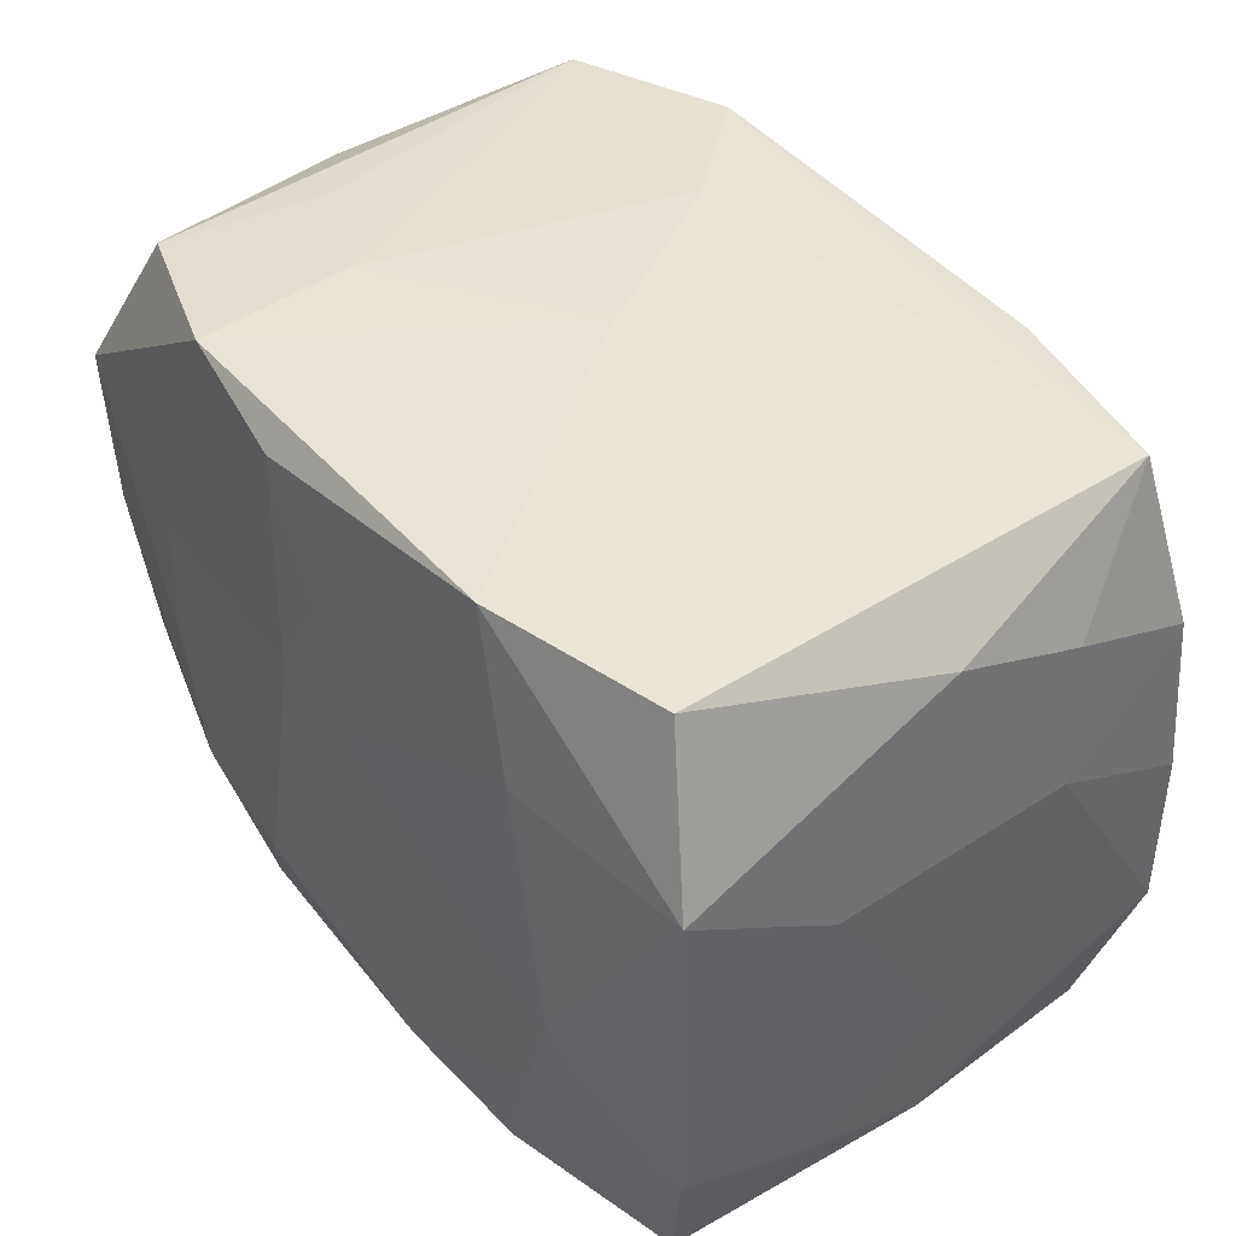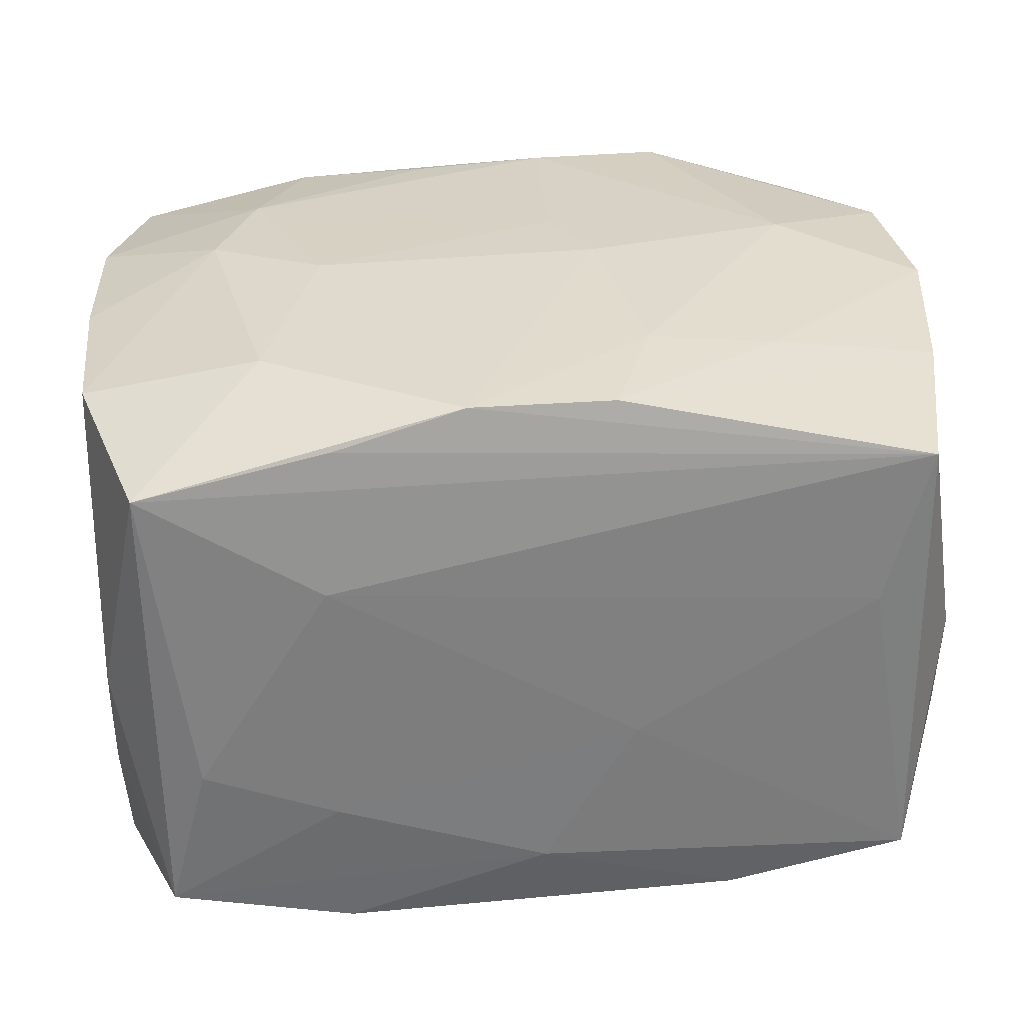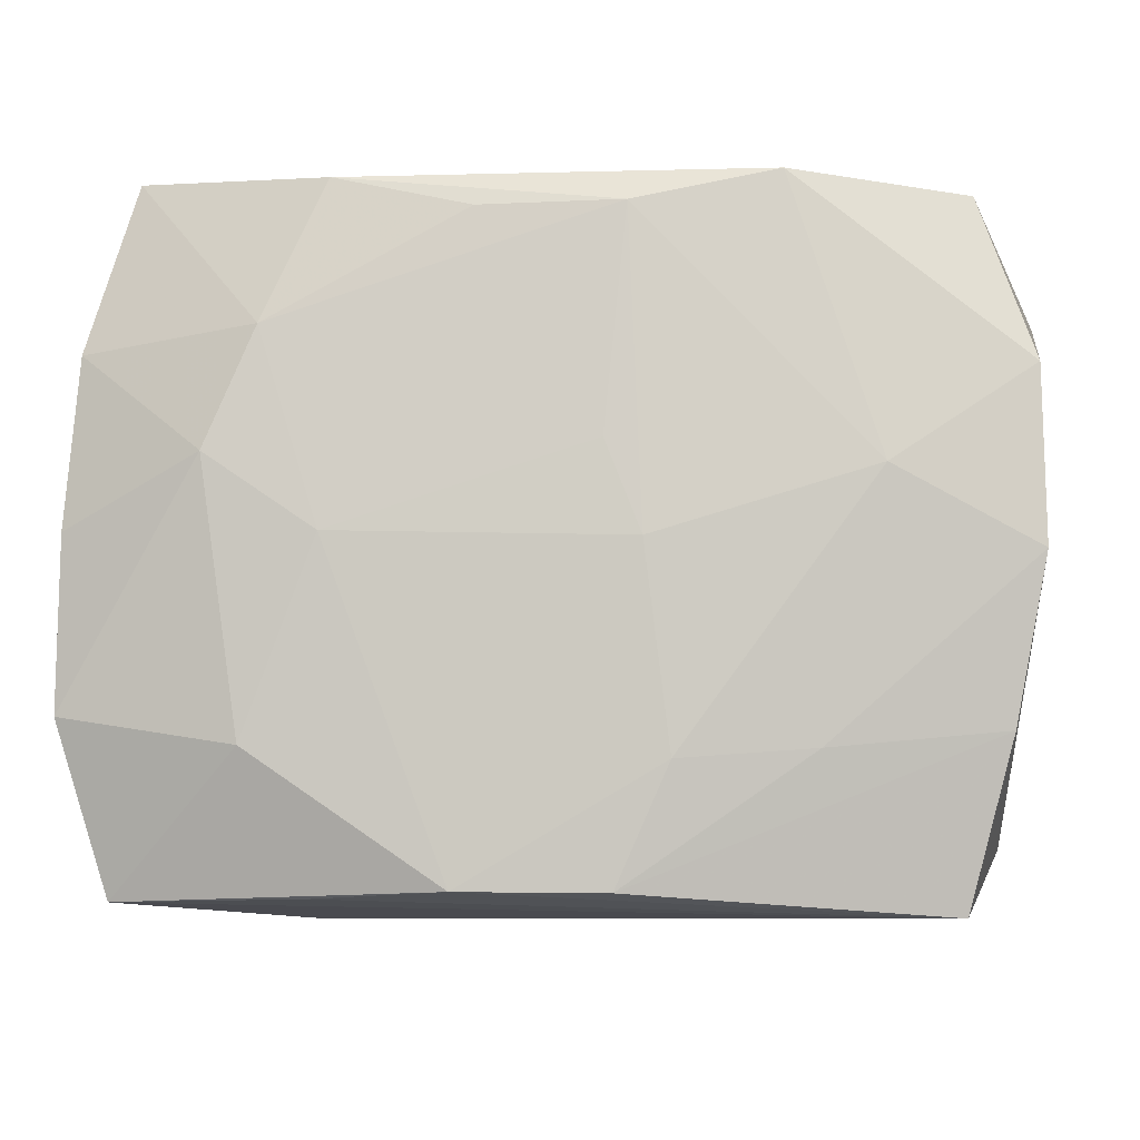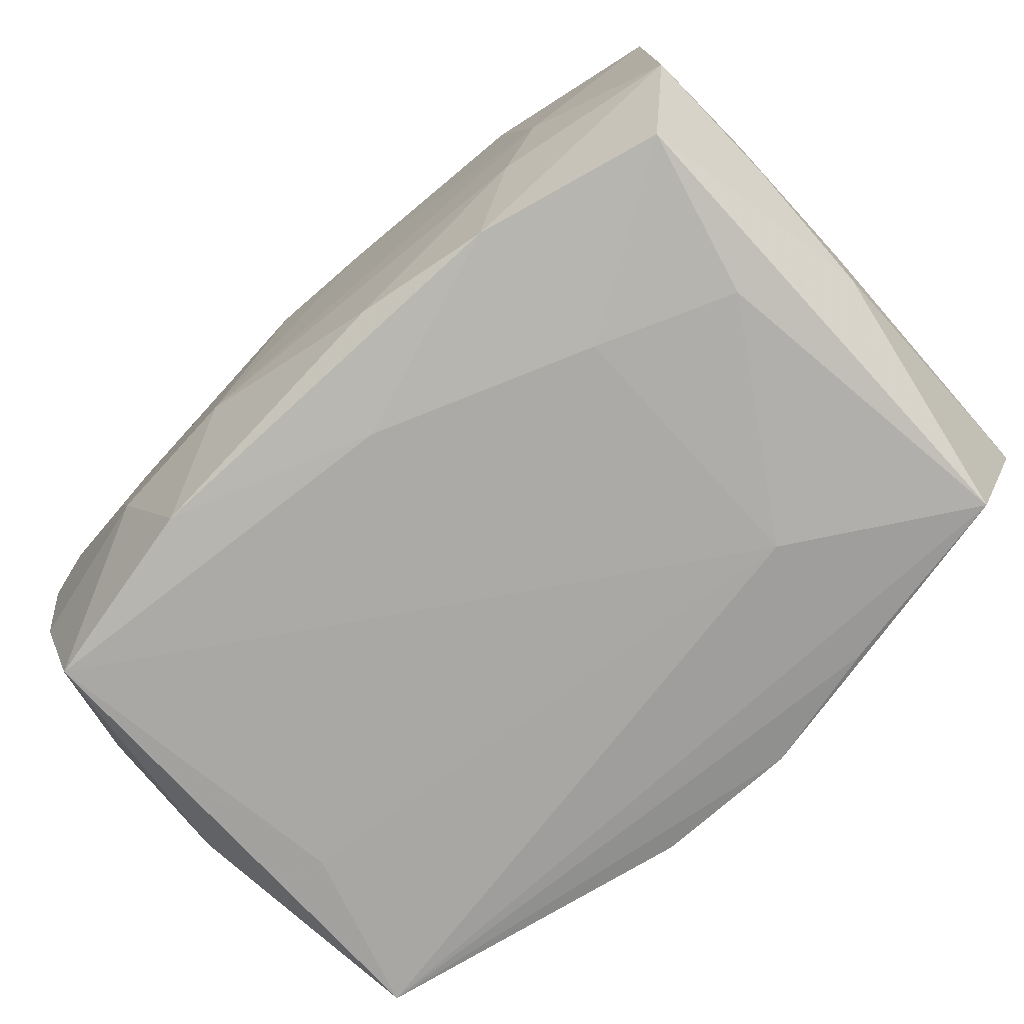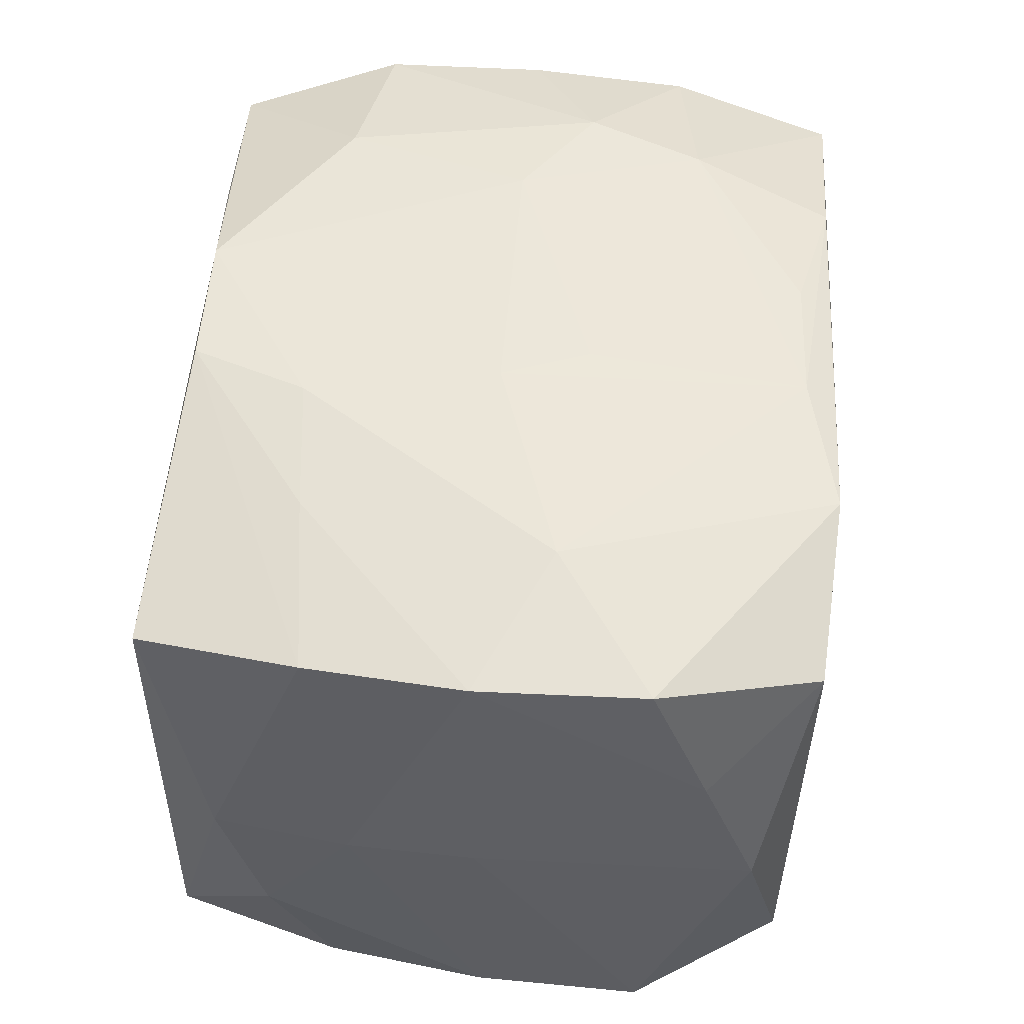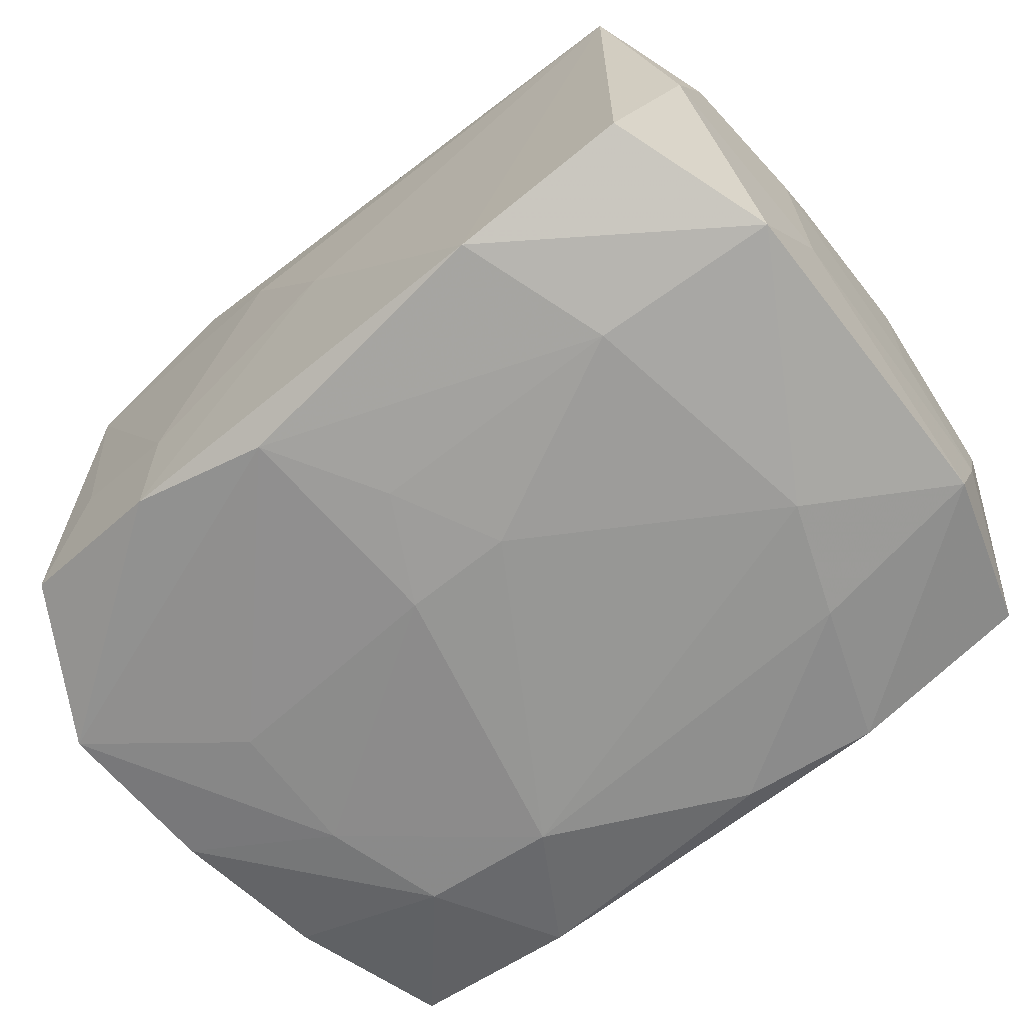
<metadata>
{"format":"obj","ext":"obj","renderer":"f3d","projection":"perspective","resolution":1024,"background":"white","views":[{"elev":44.1,"azim":-127.4,"up":"+Y"},{"elev":30.9,"azim":-7.8,"up":"+Z"},{"elev":-6.6,"azim":3.8,"up":"+Y"},{"elev":-75.3,"azim":-138.2,"up":"+Y"},{"elev":50.6,"azim":93.1,"up":"+Z"},{"elev":-67.2,"azim":-142.5,"up":"+Z"}]}
</metadata>
<code>
v -0.005509 -0.02167 0.02122
v -0.005056 -0.0207 -0.02069
v -0.03048 -0.01451 -0.009359
v -0.01355 0.0236 -0.01981
v -0.003351 0.006161 -0.02191
v 0.006239 -0.0003635 0.02212
v -0.03023 0.0005769 0.01852
v 0.03147 0.0182 0.0002943
v 0.007883 -0.01375 0.02159
v -0.02927 0.01185 0.01816
v 0.004171 0.006016 -0.02203
v 0.02999 -0.01602 -0.008983
v 0.03084 -0.009678 0.0001574
v 0.02351 0.02188 -0.004955
v 0.03064 -0.0007803 -0.01861
v 0.02922 -0.01912 0.0001024
v 0.01354 -0.02283 -0.01921
v 0.007847 0.02359 0.01221
v -0.01771 -0.01231 -0.02079
v -0.01342 0.02278 0.01937
v 0.02575 -0.02331 0.01633
v 0.02617 -0.02335 -0.01634
v -0.02974 0.0158 0.009003
v -0.02607 0.02326 0.01644
v 0.02636 0.02119 -0.01555
v 0.0007128 0.02384 0.000133
v 0.005311 0.02066 0.02088
v 0.005618 0.02106 -0.02079
v 0.03144 -0.000893 0.000203
v -0.027 -0.02209 -0.01672
v 0.004335 -0.02174 0.02111
v 0.02065 -0.005275 -0.02067
v 0.01688 -0.01309 0.02022
v 0.03049 0.01058 0.01893
v -0.02997 0.01241 -0.01896
v -0.01758 0.0132 0.02092
v -0.03016 -0.01074 -0.01882
v -0.01522 -0.02351 0.008882
v -0.02575 0.02332 -0.01644
v -0.02736 -0.02238 0.0163
v -0.004217 0.02056 0.02049
v 0.03071 -0.0009681 0.01919
v 0.01494 0.02268 0.02007
v -0.03045 -0.01094 0.01842
v -0.02428 -0.02302 -0.005697
v 0.006005 -0.02364 -0.004058
v -0.03069 -0.008012 -0.000211
v -0.03069 0.006019 -0.008712
v -0.03069 0.005917 0.008394
v -0.02945 0.01922 -7.351e-05
v -0.0173 0.01338 -0.02095
v -0.01509 -0.02339 -0.009246
v 0.02867 -0.01198 0.01803
v 0.01792 -0.01349 -0.02104
v 0.01504 0.02266 -0.01946
v 0.003839 0.005711 0.02181
v -0.01846 -0.01285 0.02105
v 0.03109 0.0145 0.009512
v 0.02065 0.004183 -0.02038
v -0.03036 -0.01788 -0.0002561
v -0.0205 -0.004249 -0.02099
v -0.0003972 -0.02347 -0.01459
v 0.02097 0.004103 0.02129
v 0.02913 -0.0119 -0.01791
v 0.01518 0.02293 -0.008705
v 0.0005757 0.01331 -0.02146
v -0.01355 0.0001386 0.02183
v 0.008309 -0.01382 -0.02203
v 0.02685 0.0216 0.01652
v -0.01437 -0.02234 -0.01956
v 0.0226 -0.02354 0.005328
v -0.02098 0.005214 0.02126
v -0.01435 -0.02214 0.01887
v 0.0312 0.01093 -0.01871
f 17 22 62
f 22 46 62
f 6 56 67
f 67 56 36
f 37 3 48
f 30 3 37
f 38 21 40
f 48 49 50
f 43 63 34
f 71 22 21
f 71 46 22
f 71 21 38
f 38 46 71
f 17 62 70
f 70 62 30
f 30 37 70
f 38 40 45
f 45 40 30
f 52 46 38
f 52 62 46
f 38 45 52
f 30 62 52
f 52 45 30
f 12 64 15
f 22 64 12
f 48 3 47
f 47 49 48
f 72 67 36
f 43 24 20
f 20 24 36
f 60 3 30
f 30 40 60
f 60 47 3
f 39 50 24
f 24 50 23
f 23 50 49
f 42 34 63
f 42 33 53
f 63 33 42
f 58 34 42
f 19 70 37
f 13 15 29
f 13 12 15
f 29 42 13
f 36 24 10
f 10 72 36
f 7 72 10
f 24 23 10
f 10 49 7
f 10 23 49
f 67 72 57
f 43 20 27
f 36 56 27
f 27 63 43
f 6 63 27
f 27 56 6
f 55 25 74
f 29 15 74
f 43 34 69
f 69 34 58
f 15 64 54
f 54 22 17
f 54 64 22
f 43 69 18
f 18 24 43
f 18 26 24
f 47 60 44
f 7 49 44
f 49 47 44
f 44 60 40
f 40 57 44
f 44 72 7
f 44 57 72
f 16 13 42
f 16 42 53
f 12 13 16
f 16 53 21
f 21 22 16
f 22 12 16
f 6 67 1
f 67 57 1
f 1 57 40
f 41 20 36
f 36 27 41
f 41 27 20
f 8 74 25
f 8 69 58
f 25 69 8
f 29 74 8
f 8 42 29
f 58 42 8
f 14 25 55
f 14 69 25
f 32 74 15
f 15 54 32
f 4 26 55
f 24 26 4
f 4 39 24
f 61 19 37
f 51 61 35
f 39 4 35
f 35 4 51
f 50 39 35
f 35 61 37
f 35 37 48
f 48 50 35
f 31 1 21
f 21 53 31
f 53 33 31
f 73 40 21
f 21 1 73
f 73 1 40
f 65 14 55
f 55 26 65
f 26 18 65
f 65 18 69
f 69 14 65
f 59 32 11
f 74 32 59
f 68 54 17
f 11 32 68
f 68 32 54
f 19 61 68
f 28 4 55
f 11 66 28
f 28 66 51
f 51 4 28
f 55 74 28
f 28 59 11
f 74 59 28
f 5 61 51
f 5 66 11
f 51 66 5
f 11 68 5
f 5 68 61
f 9 33 63
f 9 31 33
f 9 63 6
f 6 1 9
f 1 31 9
f 2 68 17
f 17 70 2
f 70 19 2
f 19 68 2

</code>
